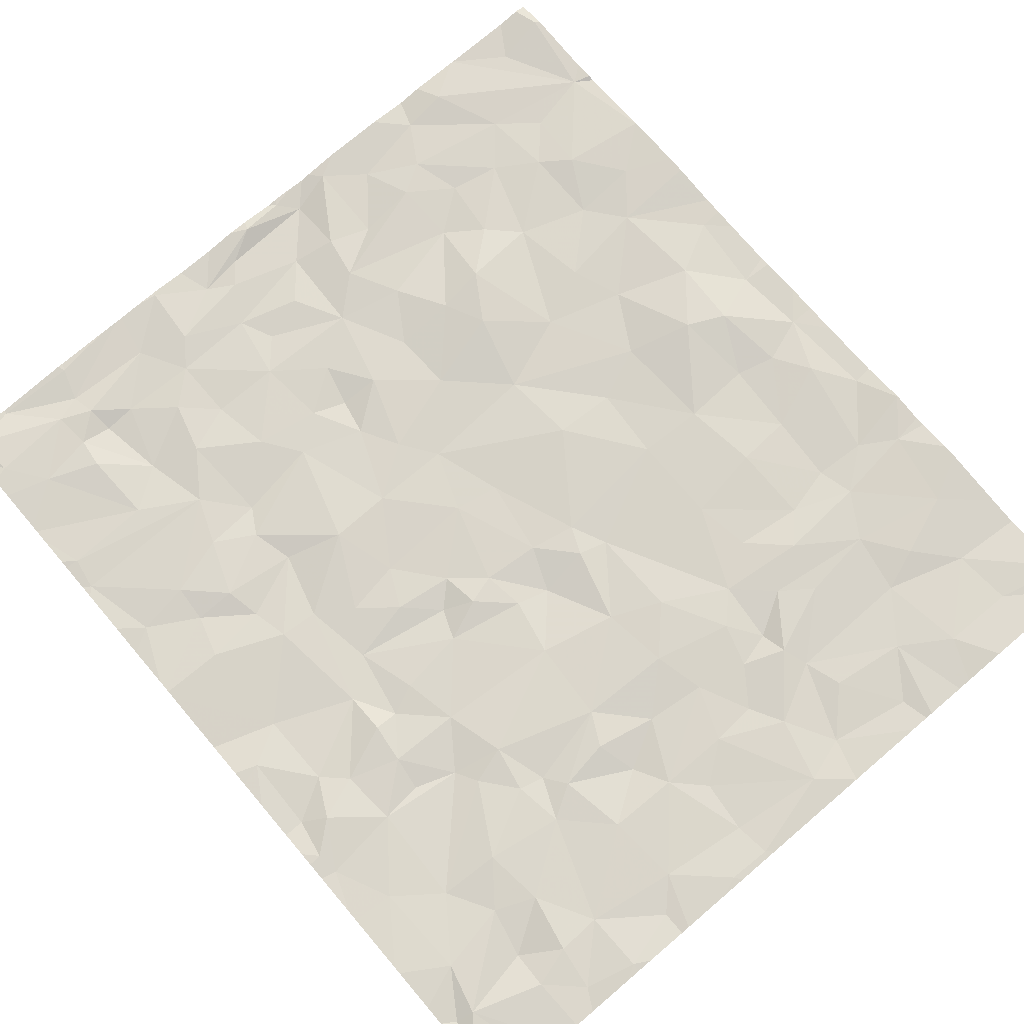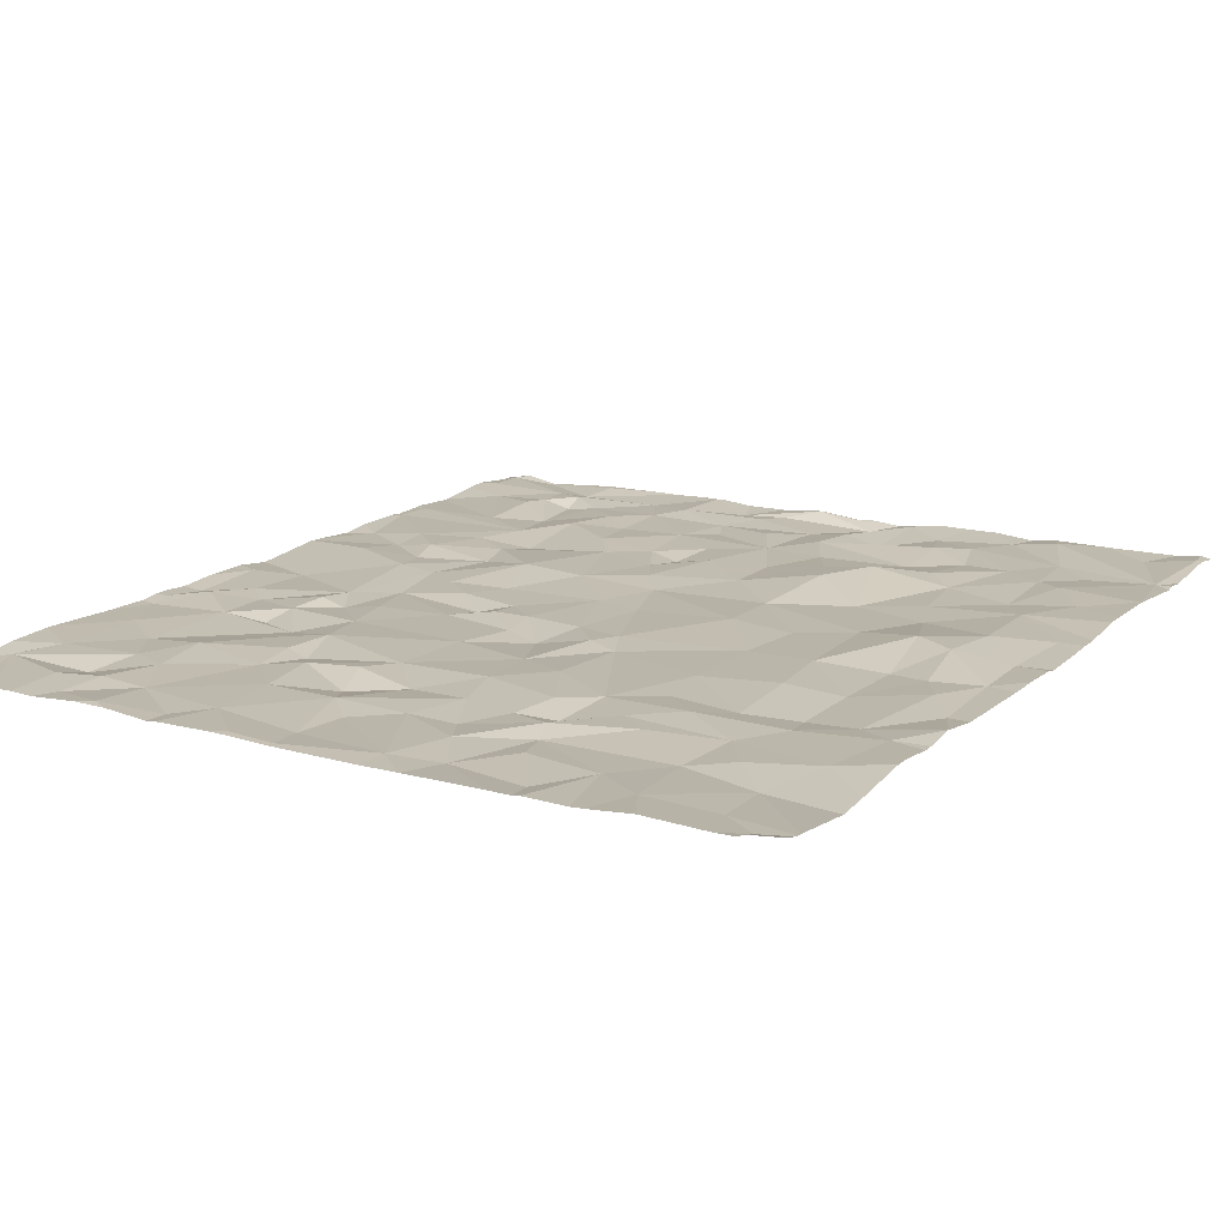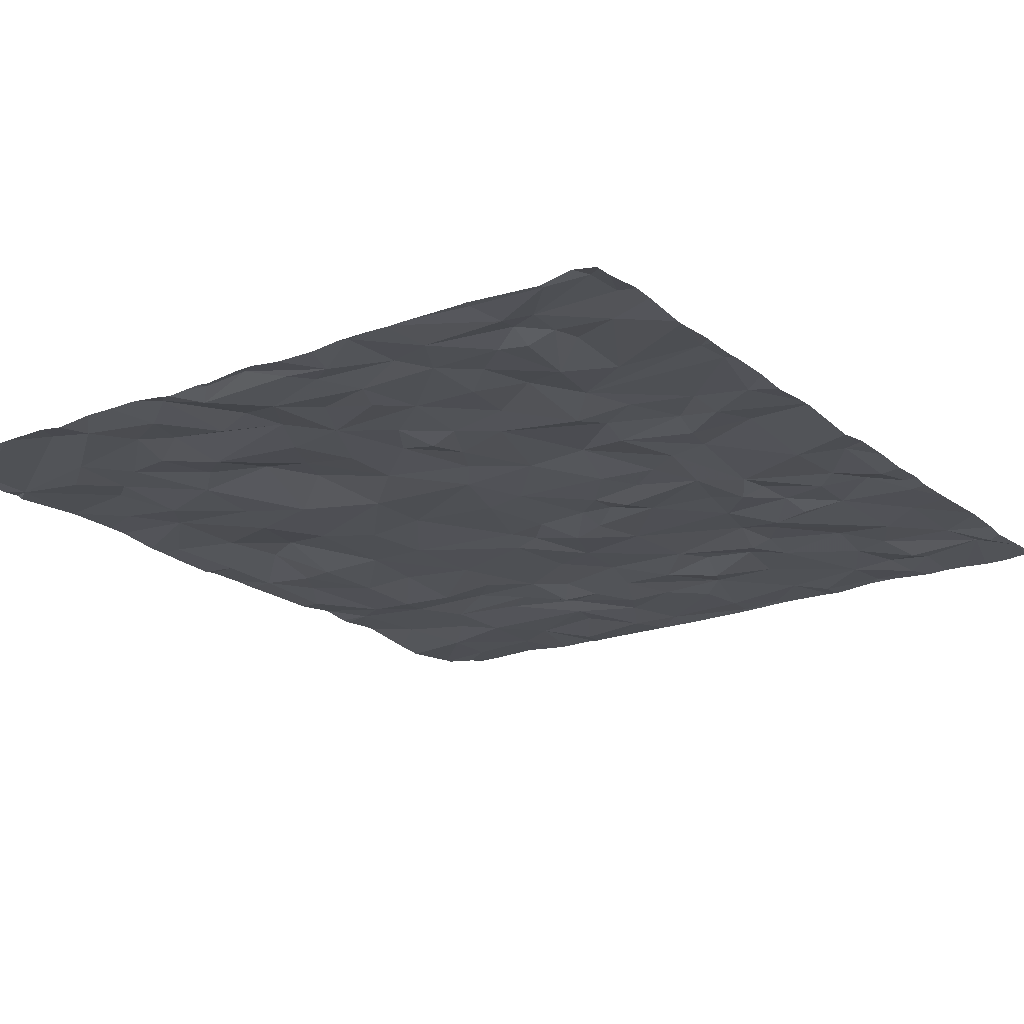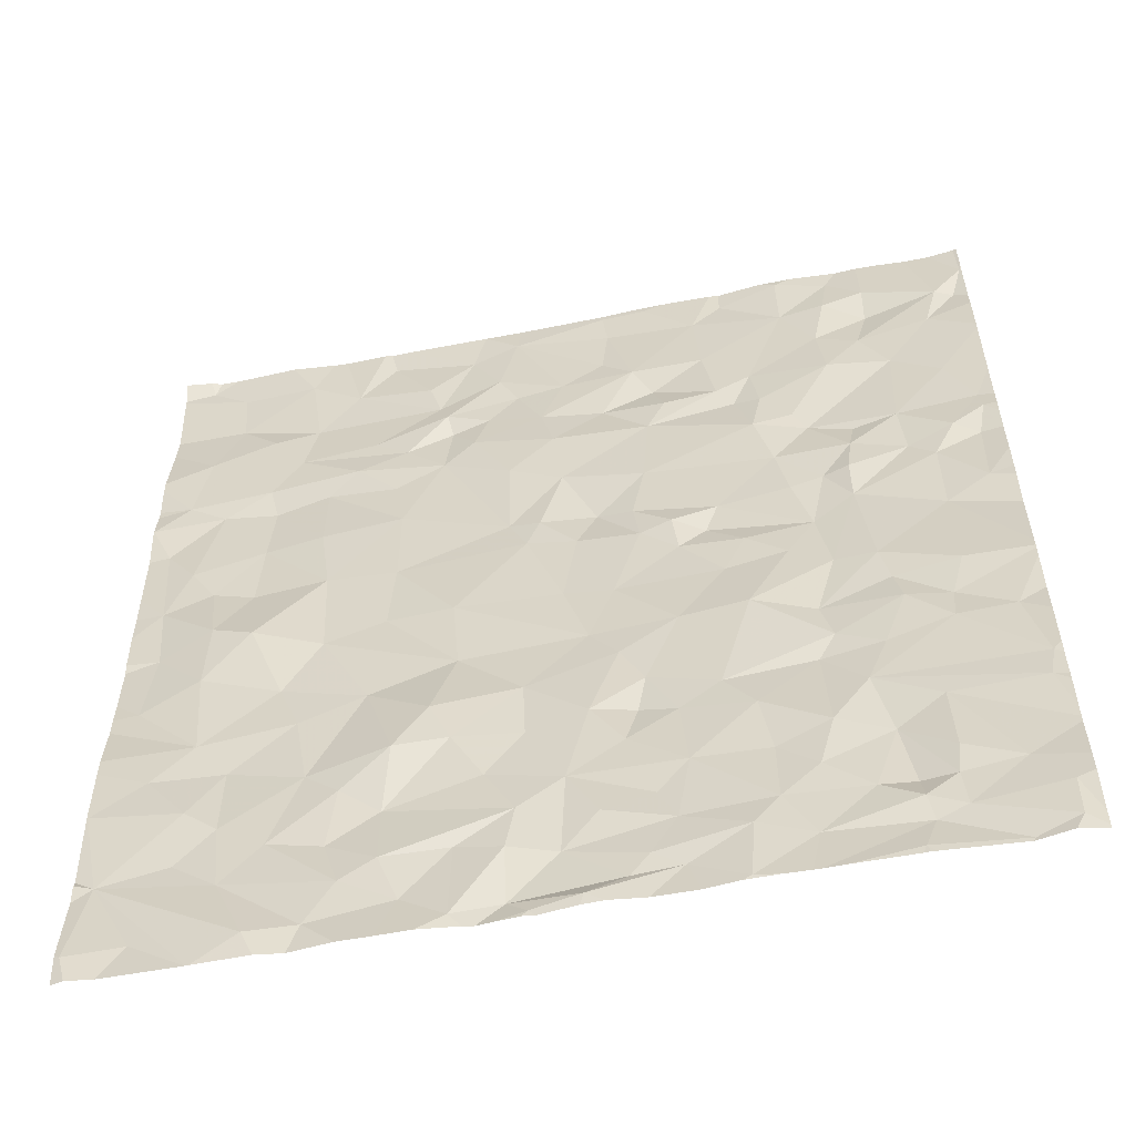
<metadata>
{"format":"obj","ext":"obj","renderer":"f3d","projection":"perspective","resolution":1024,"background":"white","views":[{"elev":74.0,"azim":139.6,"up":"+Z"},{"elev":16.2,"azim":-149.2,"up":"+Z"},{"elev":-20.7,"azim":35.1,"up":"+Z"},{"elev":-56.7,"azim":12.1,"up":"+Y"}]}
</metadata>
<code>
v 19.86 77.43 14.1
v 19.66 74.52 14.09
v 19.82 76.34 14.07
v 19.66 77.21 14.12
v 19.78 76.94 14.08
v 19.69 73.46 14.09
v 19.95 77.91 14.1
v 20.18 75.02 14.07
v 19.95 74.75 14.08
v 20.89 77.52 14.1
v 21.13 77.28 14.07
v 21.42 77.46 14.06
v 21.21 74.26 14.02
v 21.56 74.71 14.08
v 21.26 74.67 14.12
v 23.38 75.95 14.03
v 23.03 75.89 14.02
v 23.15 75.49 14.06
v 19.85 78.84 14.09
v 20.35 77.49 14.08
v 23.82 74.98 14.02
v 23.95 75.33 14.04
v 23.57 75.12 14.01
v 24.66 78.69 14.06
v 21.6 77.64 14.08
v 21.82 77.24 14.08
v 22.08 77.51 14.08
v 22.14 78.16 14.06
v 21.85 78.14 14.04
v 22.01 77.83 14.06
v 21.45 77.84 14.04
v 21.68 77.9 14.06
v 20.53 77.77 14.08
v 21.18 77.68 14.07
v 21.42 78 14.08
v 24.59 78.43 14.03
v 24.47 78.45 14.07
v 24.39 78.14 14.06
v 20.6 75.41 14.06
v 21.08 75.25 14.04
v 20.81 75.78 14.07
v 23.58 77.21 14.01
v 24.13 77.77 14.03
v 23.5 77.36 14.04
v 22.57 78.17 14.07
v 22.4 78.9 14.07
v 20.83 78.47 14.07
v 20.59 78.15 14.06
v 21.36 78.16 14.05
v 22.67 78.89 14.08
v 23.84 77.12 14
v 24.1 77.15 14.03
v 23.44 76.58 14.02
v 23.63 76.66 14.01
v 23.37 76.92 14.03
v 23.96 78.06 14.05
v 23.75 77.8 14.07
v 20.07 78.67 14.08
v 20.71 75.09 14.06
v 20.01 73.52 14.05
v 22.97 78.61 14.07
v 23 78.16 14.06
v 23.51 78.52 14.06
v 21.59 73.9 14.02
v 21.85 73.81 14.04
v 21.9 74.08 14.05
v 21.44 74.96 14.11
v 24.57 73.65 14.01
v 24.39 73.9 13.99
v 24.07 73.61 13.99
v 22.33 76.68 14
v 22.13 77.09 14.05
v 22.01 76.63 14.06
v 20.63 74.13 14.05
v 20.41 73.87 14.05
v 21.02 73.75 14.05
v 23.9 73.55 13.97
v 24.33 73.33 13.96
v 24.59 74.48 14.01
v 23.5 75.38 14
v 24.19 75.1 14.02
v 23.7 74.68 14.02
v 24.62 74.68 14
v 22.6 74.08 14
v 22.7 73.87 14
v 22.77 74.28 14.02
v 23.85 75.78 14.03
v 23.91 75.55 14.01
v 24.28 75.59 14.03
v 21.73 74.39 14.04
v 23.15 78.79 14.06
v 24.53 76.35 14.03
v 19.85 75.9 14.06
v 20.17 76.02 14.13
v 22.69 77.95 14.02
v 23.07 77.75 14.06
v 21.19 76.93 14.07
v 20.72 77.34 14.06
v 20.72 76.86 14.09
v 23.27 77.29 14.06
v 23.54 76.22 14
v 23.78 76.41 14.02
v 20.4 75.9 14.14
v 23.51 78.89 14.09
v 23.82 78.8 14.07
v 20.1 78.3 14.06
v 20.52 78.67 14.09
v 20.33 78.05 14.09
v 20.36 74.77 14.04
v 20.18 74.44 14.08
v 24.04 78.6 14.08
v 22.42 78.68 14.05
v 23.28 77.87 14.05
v 23.79 78.53 14.08
v 21.56 78.66 14.05
v 21.29 78.4 14.07
v 24.03 78.37 14.02
v 24.59 77.07 14.04
v 24.4 76.91 14.05
v 24.54 76.82 14.01
v 22.38 77.78 14.03
v 22.65 77.49 14.06
v 21.74 78.36 14.06
v 21.85 78.76 14.08
v 23.33 77.57 14.05
v 22.76 77.7 14.07
v 24.2 75.32 14
v 24.28 76.2 14
v 23.15 76.13 14.03
v 22.94 76.33 14
v 23.61 75.8 14.01
v 20.14 75.58 14.1
v 22.15 74.3 14.02
v 22.46 74.51 14.02
v 22.27 74.79 14.04
v 21.93 75.09 14.04
v 21.56 75.44 14.03
v 20.35 76.38 14.06
v 24.58 77.21 14.03
v 24.41 77.56 14.04
v 21.18 76.38 14.06
v 21.82 76.68 14.04
v 20.78 76.4 14.08
v 20.37 76.83 14.06
v 22.27 75.48 14.02
v 22.14 75.91 14.03
v 21.53 75.91 14.07
v 22.42 75.86 14.03
v 22.76 75.48 14.04
v 22.96 74.87 14.02
v 21.15 75.92 14.05
v 21.58 73.39 14.03
v 21.33 73.57 14.02
v 24.52 75.14 14
v 20.86 73.48 14.03
v 21.22 73.87 14.05
v 20.93 74.06 14.03
v 21.94 74.71 14.03
v 20.37 74.3 14.06
v 20.99 74.44 14.06
v 23.03 73.32 14.02
v 22.72 73.51 13.99
v 20.58 73.46 14.07
v 19.77 73.99 14.05
v 23.36 73.58 13.99
v 23.2 73.88 14.01
v 23.06 73.7 14.02
v 24.57 73.4 14
v 22.73 74.7 14.02
v 22.52 74.78 13.99
v 22.57 75.01 14.02
v 22.56 73.62 14.01
v 22.24 73.36 14.05
v 21.85 73.45 13.98
v 21.97 73.34 14.01
v 19.8 75.41 14.07
v 22.32 73.99 14.02
v 24.06 74.47 14.01
v 23.79 74.28 13.98
v 24.08 74.03 14.02
v 23.84 73.35 14
v 23.5 74.39 14.03
v 23.41 74.07 14.02
v 20.4 77.26 14.05
v 20.08 77.29 14.07
v 23.17 77.61 14.03
v 23.81 76.91 14.04
v 24.13 76.8 14.02
v 22.22 76.4 14.04
v 22.61 76.98 14.05
v 23.02 76.52 14.02
v 21.93 76.46 14.05
v 22.44 75.26 14.04
v 22.79 76.18 14.02
v 22.12 73.75 13.99
v 20.79 74.62 14.04
v 23.88 73.7 14.01
v 23.66 73.86 13.99
v 23.13 74.64 14.03
v 23.47 74.95 13.99
v 24.05 73.85 14
v 23.86 73.87 13.96
v 22.45 73.48 14
v 23.19 74.27 14
v 22.76 76.42 14.05
v 19.96 76.68 14.1
v 20.15 74.07 14.05
v 22.39 78.35 14.05
v 20.98 77.83 14.08
v 24.27 76.66 14.03
v 22.57 76.37 14.04
v 21.05 78.76 14.06
v 23.71 78.17 14.06
v 20.11 76.45 14.08
v 22.54 76.62 14.03
v 23.78 76.66 14.05
v 19.66 77.4 14.1
v 19.66 76.54 14.08
v 19.66 74.53 14.09
v 19.66 78.76 14.1
v 19.66 75.28 14.07
v 19.66 78.8 14.1
v 19.66 76.34 14.07
v 19.66 74.53 14.09
v 19.66 75.4 14.07
v 19.66 78.89 14.13
v 19.66 77.67 14.12
v 19.66 77.21 14.12
v 19.66 75.53 14.06
v 19.66 75.91 14.06
v 19.66 77.21 14.12
v 19.66 74.52 14.09
v 19.66 76.93 14.08
v 19.66 74.89 14.1
v 19.66 75 14.1
v 19.66 73.49 14.09
v 19.66 78.15 14.07
v 19.66 73.91 14.06
v 19.66 74.03 14.07
v 19.66 78.34 14.06
v 19.66 77.76 14.12
v 19.66 74.06 14.05
v 19.66 76.16 14.07
v 19.66 77.46 14.09
v 19.66 74.52 14.09
v 19.66 75.85 14.05
v 19.66 78.78 14.1
v 24.67 75.5 14.02
v 24.67 74.22 13.99
v 24.67 74.65 14
v 24.67 76.06 13.99
v 24.67 74.42 14
v 24.67 73.42 13.97
v 24.67 77.19 14.03
v 24.67 75.23 13.99
v 24.67 74.74 14.01
v 24.67 77.07 14.04
v 24.67 76.82 14.02
v 24.67 77.97 14.07
v 24.67 76.98 14.04
v 24.67 75.64 14.02
v 24.67 77.46 14.04
v 24.67 73.32 13.97
v 24.67 74.68 14
v 24.67 78.65 14.06
v 24.67 74.14 13.98
v 24.67 74.1 13.98
v 24.67 77.53 14.04
v 24.67 73.69 14.01
v 24.67 73.82 14
v 24.67 78.69 14.06
v 24.67 75.59 14.02
v 24.67 74.47 14
v 24.67 75.57 14.02
v 24.67 75.03 14.01
v 24.67 76.39 14.03
v 24.67 76.57 14.03
v 24.67 77.92 14.06
v 24.67 76.21 14.02
v 24.67 78.38 14.04
v 24.67 78.25 14.06
v 24.67 78.72 14.07
v 24.67 76.29 14.03
v 22.79 73.3 14
v 23.82 73.3 14
v 21.23 73.3 14.04
v 22.34 73.3 14.03
v 19.72 73.3 14.08
v 20.32 73.3 14.05
v 23.17 73.3 14.01
v 19.66 73.3 14.06
v 22.98 73.3 14.02
v 21.71 73.3 14
v 24.67 73.3 13.97
v 21.94 73.3 14.02
v 23.85 73.3 14
v 21.81 73.3 14.01
v 23.03 73.3 14.01
v 20.65 73.3 14.05
v 24.34 73.3 13.97
v 24.52 73.3 14
v 19.87 73.3 14.06
v 23.35 73.3 14.01
v 24.63 73.3 13.98
v 24.32 73.3 13.96
v 21.43 73.3 14.04
v 22.01 73.3 14.01
v 23.31 73.3 14.01
v 22.22 73.3 14.03
v 23.47 73.3 14.01
v 23.88 73.3 14
v 20.34 73.3 14.05
v 20.32 73.3 14.05
v 21.05 73.3 14.05
v 21.65 73.3 14.01
v 20.8 73.3 14.03
v 22.54 73.3 14
v 19.73 73.3 14.08
v 23.15 78.94 14.07
v 22.35 78.94 14.07
v 22.42 78.94 14.07
v 24.17 78.94 14.07
v 19.69 78.94 14.14
v 20.37 78.94 14.11
v 20.64 78.94 14.09
v 20.97 78.94 14.09
v 24.65 78.94 14.07
v 24.49 78.94 14.06
v 22.63 78.94 14.08
v 19.82 78.94 14.13
v 20.18 78.94 14.11
v 23.41 78.94 14.09
v 23.52 78.94 14.09
v 23.6 78.94 14.09
v 19.88 78.94 14.11
v 21.87 78.94 14.07
v 22.78 78.94 14.08
v 19.66 78.94 14.15
v 19.67 78.94 14.15
v 21.02 78.94 14.08
v 21.14 78.94 14.08
v 24.67 78.94 14.08
v 21.64 78.94 14.07
v 19.99 78.94 14.11
v 23.09 78.94 14.07
v 24.03 78.94 14.07
v 21.64 78.94 14.07
v 20.72 78.94 14.08
v 24.66 78.94 14.08
v 23.9 78.94 14.07
v 24.33 78.94 14.06
g obj_0
f 19 58 331
f 222 19 330
f 58 19 222
f 335 19 344
f 330 19 335
f 331 344 19
f 106 107 58
f 222 247 58
f 58 247 106
f 331 58 107
f 222 323 226
f 330 323 222
f 48 107 106
f 247 220 106
f 48 106 108
f 240 106 220
f 106 7 108
f 106 240 7
f 107 47 348
f 47 107 48
f 324 107 325
f 331 107 324
f 348 325 107
f 323 339 226
f 226 339 338
f 47 48 49
f 48 209 49
f 48 108 33
f 33 209 48
f 108 7 33
f 240 237 7
f 33 7 20
f 7 237 241
f 7 1 20
f 1 7 241
f 116 212 47
f 47 49 116
f 348 47 326
f 326 47 212
f 49 123 115
f 115 116 49
f 49 209 35
f 49 35 123
f 35 209 34
f 33 34 209
f 10 34 33
f 10 33 20
f 1 185 20
f 20 98 10
f 20 185 184
f 184 98 20
f 241 227 1
f 1 4 185
f 244 1 227
f 1 217 4
f 217 1 244
f 115 212 116
f 115 341 212
f 326 212 340
f 341 340 212
f 115 123 124
f 123 28 124
f 123 29 28
f 35 29 123
f 115 124 347
f 341 115 343
f 347 343 115
f 34 31 35
f 32 29 35
f 32 35 31
f 12 31 34
f 12 34 10
f 10 11 12
f 10 98 11
f 185 4 5
f 144 184 185
f 185 5 206
f 206 144 185
f 184 99 98
f 98 97 11
f 97 98 99
f 99 184 144
f 4 231 5
f 217 228 4
f 4 228 231
f 124 46 320
f 112 46 124
f 124 208 112
f 28 208 124
f 347 124 336
f 320 336 124
f 28 45 208
f 28 29 30
f 28 30 45
f 30 29 32
f 25 31 12
f 31 25 32
f 32 25 30
f 12 26 25
f 12 11 97
f 26 12 142
f 12 97 142
f 5 3 206
f 231 233 5
f 5 233 3
f 143 99 144
f 214 144 206
f 138 143 144
f 138 144 214
f 214 206 3
f 99 143 97
f 97 141 142
f 97 143 141
f 46 321 320
f 50 329 46
f 50 46 112
f 329 321 46
f 112 61 50
f 45 112 208
f 61 112 45
f 45 62 61
f 45 30 121
f 62 45 95
f 121 95 45
f 30 27 121
f 25 27 30
f 25 26 27
f 27 26 72
f 72 26 142
f 73 72 142
f 192 142 141
f 192 73 142
f 3 94 214
f 233 218 3
f 93 94 3
f 223 3 218
f 93 3 243
f 243 3 223
f 141 143 151
f 103 143 138
f 151 143 41
f 143 103 41
f 138 214 94
f 138 94 103
f 192 141 147
f 147 141 151
f 329 50 337
f 337 50 61
f 91 319 61
f 63 91 61
f 61 62 63
f 337 61 345
f 319 345 61
f 63 62 113
f 62 95 96
f 96 113 62
f 126 95 121
f 121 27 122
f 126 121 122
f 126 96 95
f 72 122 27
f 190 122 72
f 72 71 190
f 71 72 73
f 189 73 192
f 189 71 73
f 147 146 192
f 146 189 192
f 93 132 94
f 94 132 103
f 243 230 93
f 176 132 93
f 93 230 246
f 93 246 176
f 137 147 151
f 41 137 151
f 39 41 103
f 39 103 132
f 40 137 41
f 39 40 41
f 145 146 147
f 145 147 137
f 104 91 63
f 319 91 104
f 104 63 105
f 114 105 63
f 213 63 113
f 213 114 63
f 113 57 213
f 113 96 186
f 125 57 113
f 125 113 186
f 96 126 122
f 122 186 96
f 190 100 122
f 100 186 122
f 190 71 215
f 190 55 100
f 215 191 190
f 55 190 191
f 215 71 211
f 211 71 189
f 146 148 189
f 189 148 211
f 145 148 146
f 176 8 132
f 39 132 8
f 221 8 176
f 246 229 176
f 221 176 225
f 225 176 229
f 137 136 145
f 137 40 67
f 136 137 67
f 59 40 39
f 39 8 59
f 67 40 15
f 40 59 196
f 196 15 40
f 148 145 149
f 136 193 145
f 145 193 149
f 104 334 333
f 104 105 350
f 332 104 333
f 319 104 332
f 350 334 104
f 111 105 114
f 350 105 111
f 114 117 111
f 117 114 213
f 57 56 213
f 213 56 117
f 125 44 57
f 43 56 57
f 44 43 57
f 125 186 100
f 125 100 44
f 42 100 55
f 42 44 100
f 205 191 215
f 215 211 205
f 187 42 55
f 191 53 55
f 55 54 187
f 53 54 55
f 130 191 205
f 53 191 101
f 101 191 130
f 205 211 194
f 211 148 194
f 148 17 194
f 149 17 148
f 8 221 235
f 59 8 109
f 9 8 235
f 8 9 109
f 14 136 67
f 136 135 193
f 158 136 14
f 136 158 135
f 14 67 15
f 109 196 59
f 13 14 15
f 15 196 160
f 160 13 15
f 159 196 109
f 74 160 196
f 159 74 196
f 193 171 149
f 18 17 149
f 150 149 171
f 18 149 150
f 135 171 193
f 37 111 117
f 350 111 346
f 346 111 37
f 37 117 56
f 56 38 37
f 38 56 43
f 42 43 44
f 43 140 38
f 140 43 52
f 52 43 42
f 51 42 187
f 42 51 52
f 205 194 130
f 216 187 54
f 187 52 51
f 188 187 216
f 188 52 187
f 53 101 54
f 54 102 216
f 54 101 102
f 129 101 130
f 130 194 129
f 101 129 16
f 131 102 101
f 101 16 131
f 129 194 17
f 129 17 16
f 16 17 18
f 235 234 9
f 109 9 110
f 159 109 110
f 9 234 2
f 110 9 2
f 14 90 158
f 14 13 90
f 170 171 135
f 133 135 158
f 135 134 170
f 133 134 135
f 133 158 90
f 90 13 66
f 13 160 157
f 13 156 66
f 157 156 13
f 157 160 74
f 159 75 74
f 110 207 159
f 207 75 159
f 74 76 157
f 74 75 76
f 169 150 171
f 170 169 171
f 23 18 150
f 18 131 16
f 18 23 80
f 131 18 80
f 199 150 169
f 150 200 23
f 199 200 150
f 37 351 322
f 24 37 36
f 36 37 38
f 346 37 322
f 351 37 24
f 38 259 281
f 38 140 278
f 280 36 38
f 280 38 281
f 278 259 38
f 140 268 278
f 139 140 52
f 140 139 262
f 262 268 140
f 119 139 52
f 188 119 52
f 216 102 188
f 119 188 210
f 188 102 210
f 87 102 131
f 128 210 102
f 102 87 128
f 80 87 131
f 234 219 2
f 164 110 2
f 164 207 110
f 2 219 224
f 164 2 245
f 232 2 224
f 245 2 232
f 133 90 66
f 134 169 170
f 133 86 134
f 133 66 195
f 84 86 133
f 177 133 195
f 133 177 84
f 134 86 169
f 66 156 64
f 195 66 65
f 64 65 66
f 76 156 157
f 153 64 156
f 156 76 153
f 164 75 207
f 75 155 76
f 75 164 163
f 75 163 155
f 153 76 155
f 169 86 199
f 200 21 23
f 23 22 80
f 21 22 23
f 88 87 80
f 80 22 88
f 199 86 204
f 199 182 200
f 182 199 204
f 82 21 200
f 200 182 82
f 24 282 349
f 24 271 282
f 265 24 36
f 271 24 265
f 328 24 327
f 351 24 328
f 349 327 24
f 265 36 280
f 139 254 262
f 118 139 119
f 139 118 257
f 257 254 139
f 118 119 120
f 210 120 119
f 92 120 210
f 92 210 128
f 89 128 87
f 87 88 89
f 128 251 92
f 89 272 128
f 272 261 128
f 251 128 261
f 245 242 164
f 239 164 242
f 164 239 238
f 236 164 238
f 164 6 60
f 236 6 164
f 312 163 164
f 312 164 313
f 313 164 60
f 84 85 86
f 166 204 86
f 86 85 166
f 85 177 195
f 174 195 65
f 195 172 85
f 174 203 195
f 203 172 195
f 84 177 85
f 152 65 64
f 153 152 64
f 174 65 152
f 152 153 286
f 286 153 155
f 163 299 155
f 155 316 314
f 286 155 314
f 299 316 155
f 299 163 312
f 81 21 82
f 21 81 22
f 22 127 88
f 127 22 81
f 127 89 88
f 183 204 166
f 182 204 183
f 82 182 179
f 182 183 179
f 81 82 83
f 178 82 179
f 79 83 82
f 82 178 79
f 282 342 349
f 257 118 260
f 260 118 120
f 260 120 258
f 258 120 92
f 92 276 277
f 258 92 277
f 251 279 92
f 276 92 283
f 283 92 279
f 272 89 127
f 6 236 288
f 236 291 288
f 302 60 6
f 302 6 318
f 288 318 6
f 313 60 289
f 289 60 302
f 167 166 85
f 167 85 172
f 198 183 166
f 165 166 167
f 166 165 198
f 174 152 315
f 173 203 174
f 174 293 175
f 173 174 175
f 315 293 174
f 203 162 172
f 162 167 172
f 162 203 173
f 286 306 152
f 315 152 306
f 154 127 81
f 154 81 83
f 127 154 248
f 272 127 274
f 248 274 127
f 179 183 198
f 178 179 180
f 179 198 202
f 201 180 179
f 201 179 202
f 83 256 154
f 79 273 83
f 83 250 264
f 273 250 83
f 256 83 264
f 178 180 69
f 79 178 266
f 266 178 69
f 266 249 79
f 273 79 252
f 252 79 249
f 161 165 167
f 167 162 161
f 165 197 198
f 202 198 197
f 161 290 165
f 165 77 197
f 290 308 165
f 303 77 165
f 303 165 308
f 175 307 173
f 173 287 162
f 307 309 173
f 287 173 309
f 293 297 175
f 295 175 297
f 307 175 295
f 161 162 284
f 162 317 284
f 287 317 162
f 248 154 255
f 255 154 275
f 256 275 154
f 201 69 180
f 201 202 197
f 70 69 201
f 197 70 201
f 68 69 70
f 266 69 267
f 267 69 270
f 270 69 68
f 284 292 161
f 290 161 298
f 298 161 292
f 77 70 197
f 181 77 303
f 77 78 70
f 181 78 77
f 78 168 70
f 68 70 168
f 270 68 269
f 269 68 253
f 253 68 168
f 181 285 296
f 303 310 181
f 285 181 310
f 305 78 181
f 305 181 311
f 311 181 296
f 78 300 168
f 300 78 305
f 253 168 263
f 300 301 168
f 304 168 301
f 294 263 168
f 294 168 304

</code>
